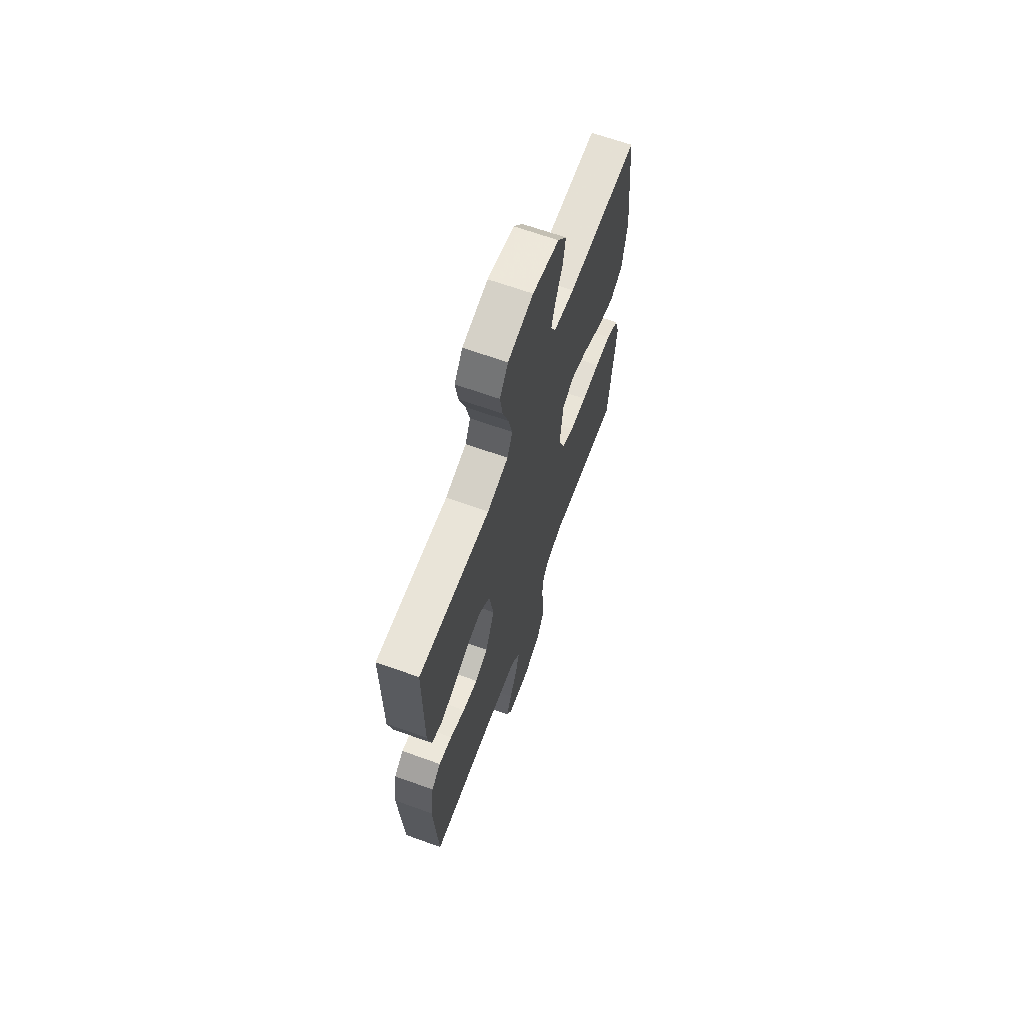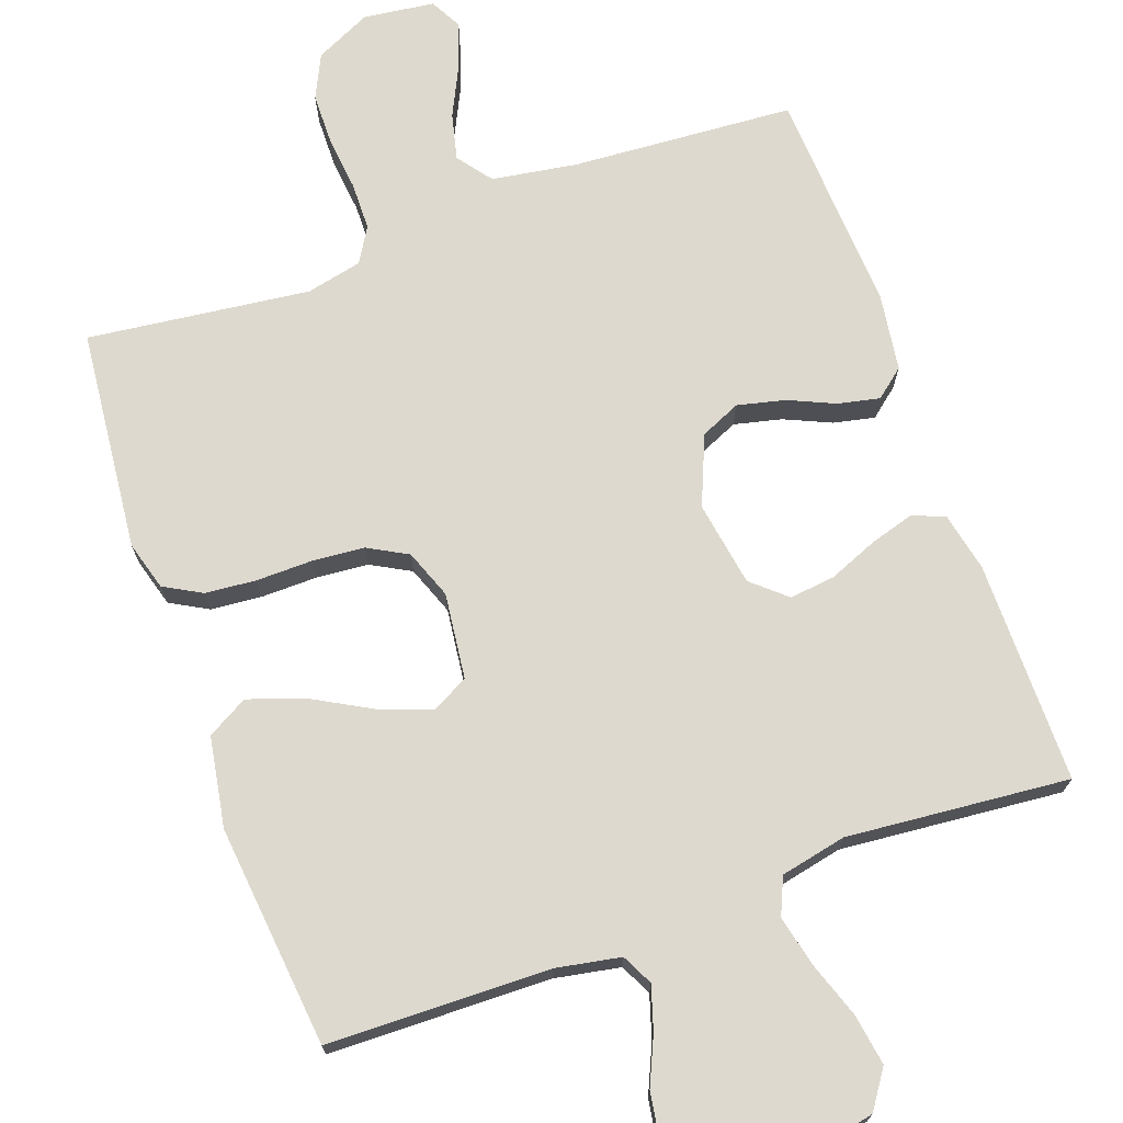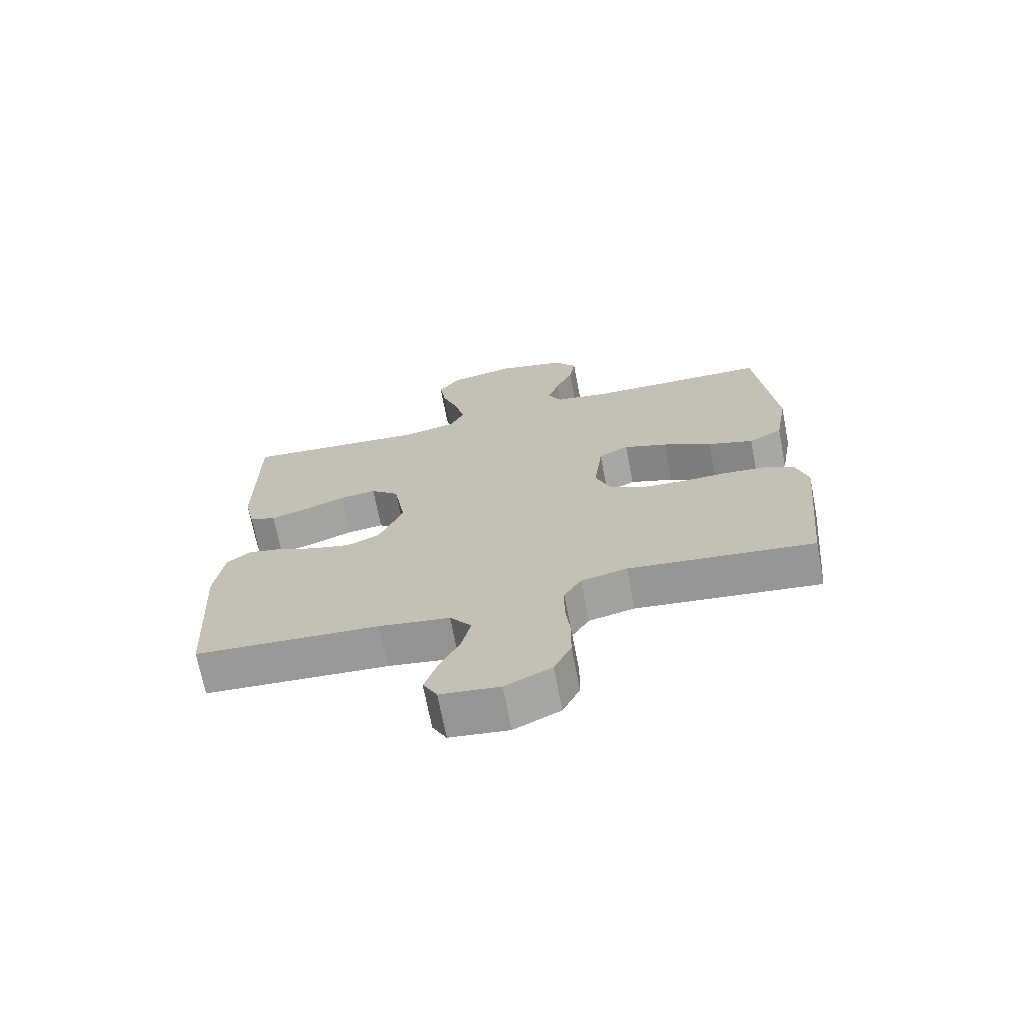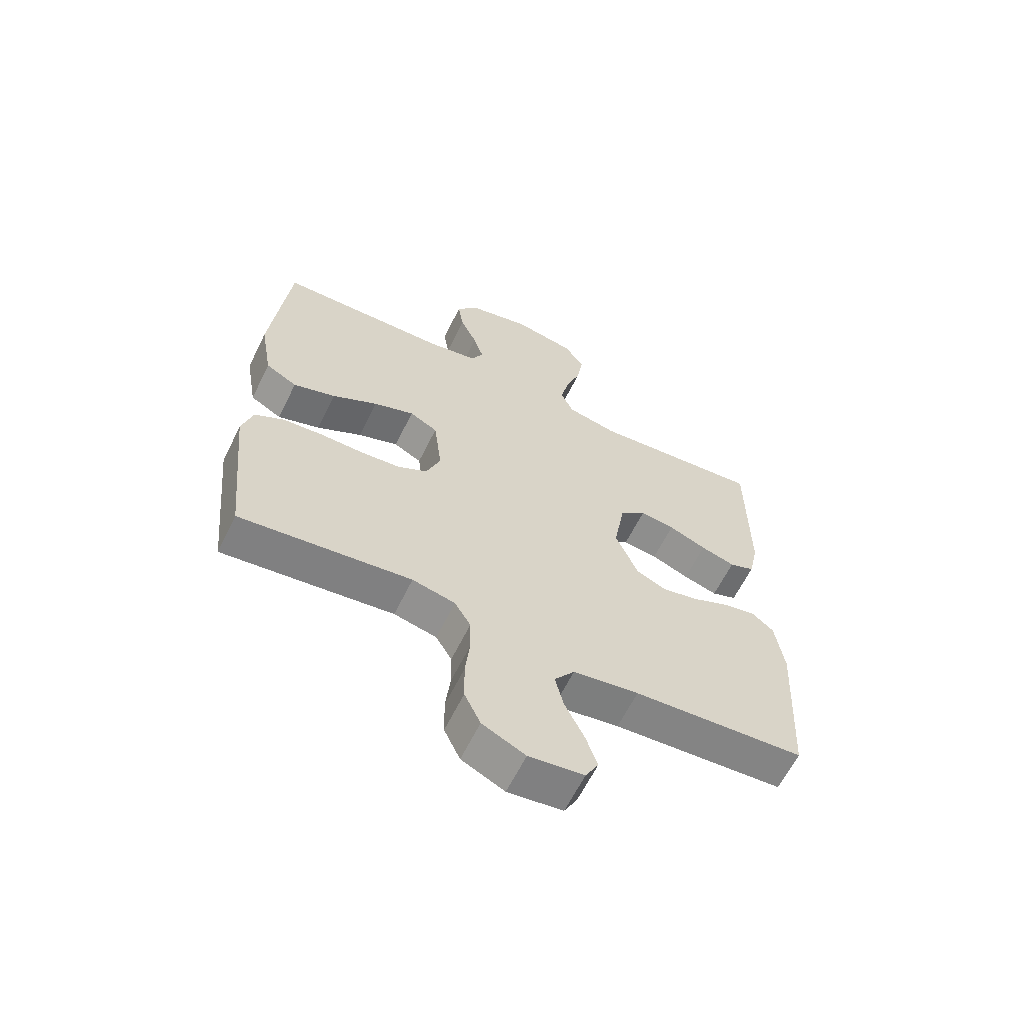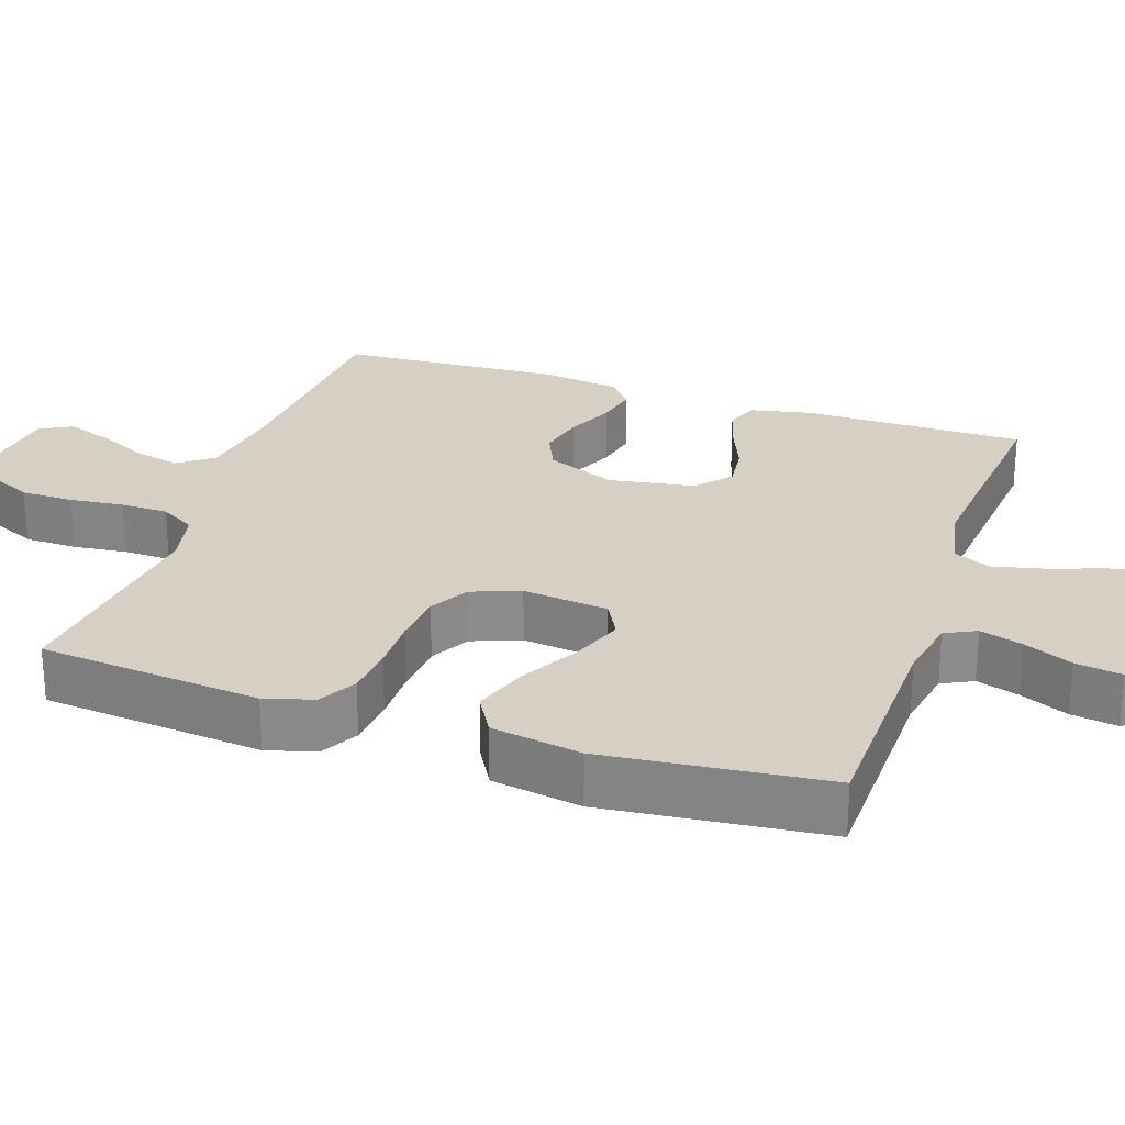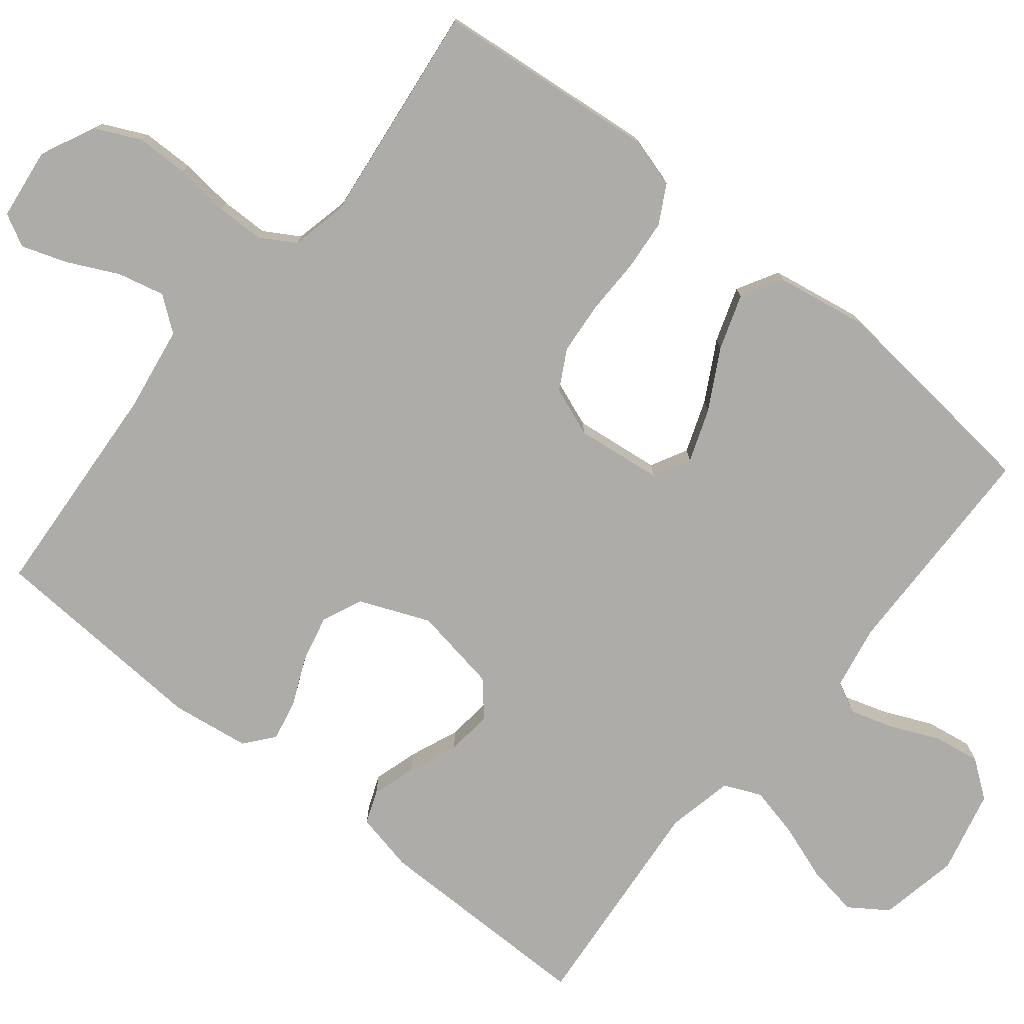
<metadata>
{"format":"obj","ext":"obj","renderer":"f3d","projection":"perspective","resolution":1024,"background":"white","views":[{"elev":66.4,"azim":109.8,"up":"+Z"},{"elev":71.6,"azim":-19.7,"up":"+Y"},{"elev":-70.2,"azim":-169.1,"up":"+Z"},{"elev":-62.8,"azim":-26.2,"up":"+Z"},{"elev":26.1,"azim":-71.4,"up":"+Y"},{"elev":-76.7,"azim":-128.9,"up":"+Y"}]}
</metadata>
<code>
v 0.5 0.07 0.5
v 0.5 0.07 0.2
v 0.483 0.07 0.12
v 0.439 0.07 0.103
v 0.379 0.07 0.121
v 0.313 0.07 0.148
v 0.252 0.07 0.155
v 0.206 0.07 0.115
v 0.187 0.07 0
v 0.226 0.07 -0.094
v 0.28 0.07 -0.118
v 0.344 0.07 -0.103
v 0.407 0.07 -0.075
v 0.463 0.07 -0.063
v 0.502 0.07 -0.095
v 0.517 0.07 -0.2
v 0.5 0.07 -0.5
v 0.2 0.07 -0.52
v 0.085 0.07 -0.538
v 0.05 0.07 -0.584
v 0.065 0.07 -0.647
v 0.098 0.07 -0.715
v 0.119 0.07 -0.776
v 0.096 0.07 -0.819
v 0 0.07 -0.831
v -0.075 0.07 -0.795
v -0.103 0.07 -0.736
v -0.104 0.07 -0.665
v -0.096 0.07 -0.592
v -0.097 0.07 -0.528
v -0.125 0.07 -0.481
v -0.2 0.07 -0.464
v -0.5 0.07 -0.5
v -0.53 0.07 -0.2
v -0.511 0.07 -0.134
v -0.46 0.07 -0.106
v -0.392 0.07 -0.1
v -0.316 0.07 -0.101
v -0.245 0.07 -0.095
v -0.192 0.07 -0.066
v -0.167 0.07 0
v -0.181 0.07 0.116
v -0.23 0.07 0.142
v -0.301 0.07 0.116
v -0.381 0.07 0.072
v -0.455 0.07 0.047
v -0.51 0.07 0.078
v -0.531 0.07 0.2
v -0.5 0.07 0.5
v -0.2 0.07 0.506
v -0.113 0.07 0.522
v -0.092 0.07 0.564
v -0.11 0.07 0.622
v -0.139 0.07 0.687
v -0.149 0.07 0.75
v -0.112 0.07 0.8
v 0 0.07 0.827
v 0.107 0.07 0.806
v 0.142 0.07 0.755
v 0.131 0.07 0.686
v 0.105 0.07 0.611
v 0.089 0.07 0.542
v 0.111 0.07 0.492
v 0.2 0.07 0.473
v 0.5 0 0.5
v 0.5 0 0.2
v 0.483 0 0.12
v 0.439 0 0.103
v 0.379 0 0.121
v 0.313 0 0.148
v 0.252 0 0.155
v 0.206 0 0.115
v 0.187 0 0
v 0.226 0 -0.094
v 0.28 0 -0.118
v 0.344 0 -0.103
v 0.407 0 -0.075
v 0.463 0 -0.063
v 0.502 0 -0.095
v 0.517 0 -0.2
v 0.5 0 -0.5
v 0.2 0 -0.52
v 0.085 0 -0.538
v 0.05 0 -0.584
v 0.065 0 -0.647
v 0.098 0 -0.715
v 0.119 0 -0.776
v 0.096 0 -0.819
v 0 0 -0.831
v -0.075 0 -0.795
v -0.103 0 -0.736
v -0.104 0 -0.665
v -0.096 0 -0.592
v -0.097 0 -0.528
v -0.125 0 -0.481
v -0.2 0 -0.464
v -0.5 0 -0.5
v -0.53 0 -0.2
v -0.511 0 -0.134
v -0.46 0 -0.106
v -0.392 0 -0.1
v -0.316 0 -0.101
v -0.245 0 -0.095
v -0.192 0 -0.066
v -0.167 0 0
v -0.181 0 0.116
v -0.23 0 0.142
v -0.301 0 0.116
v -0.381 0 0.072
v -0.455 0 0.047
v -0.51 0 0.078
v -0.531 0 0.2
v -0.5 0 0.5
v -0.2 0 0.506
v -0.113 0 0.522
v -0.092 0 0.564
v -0.11 0 0.622
v -0.139 0 0.687
v -0.149 0 0.75
v -0.112 0 0.8
v 0 0 0.827
v 0.107 0 0.806
v 0.142 0 0.755
v 0.131 0 0.686
v 0.105 0 0.611
v 0.089 0 0.542
v 0.111 0 0.492
v 0.2 0 0.473
f 59 60 61
f 58 59 61
f 57 58 61
f 56 57 61
f 55 56 61
f 54 55 61
f 53 54 61
f 52 53 61 62
f 51 52 62 63
f 48 49 50
f 47 48 50
f 46 47 50
f 45 46 50
f 44 45 50
f 51 63 64
f 50 51 64
f 44 50 64
f 43 44 64
f 36 37 38
f 35 36 38
f 34 35 38
f 33 34 38
f 32 33 38
f 31 32 38 39
f 30 31 39 40
f 27 28 29
f 26 27 29
f 25 26 29
f 24 25 29
f 23 24 29
f 22 23 29
f 21 22 29
f 20 21 29 30
f 30 40 41
f 20 30 41
f 19 20 41
f 16 17 18
f 15 16 18
f 14 15 18
f 13 14 18
f 12 13 18
f 11 12 18 19
f 4 5 6
f 3 4 6
f 2 3 6
f 1 2 6
f 64 1 6
f 64 6 7
f 64 7 8
f 43 64 8
f 42 43 8
f 41 42 8 9
f 10 11 19 41
f 9 10 41
f 125 124 123
f 125 123 122
f 125 122 121
f 125 121 120
f 125 120 119
f 125 119 118
f 125 118 117
f 126 125 117 116
f 127 126 116 115
f 114 113 112
f 114 112 111
f 114 111 110
f 114 110 109
f 114 109 108
f 128 127 115
f 128 115 114
f 128 114 108
f 128 108 107
f 102 101 100
f 102 100 99
f 102 99 98
f 102 98 97
f 102 97 96
f 103 102 96 95
f 104 103 95 94
f 93 92 91
f 93 91 90
f 93 90 89
f 93 89 88
f 93 88 87
f 93 87 86
f 93 86 85
f 94 93 85 84
f 105 104 94
f 105 94 84
f 105 84 83
f 82 81 80
f 82 80 79
f 82 79 78
f 82 78 77
f 82 77 76
f 83 82 76 75
f 70 69 68
f 70 68 67
f 70 67 66
f 70 66 65
f 70 65 128
f 71 70 128
f 72 71 128
f 72 128 107
f 72 107 106
f 73 72 106 105
f 105 83 75 74
f 105 74 73
f 1 65 66 2
f 2 66 67 3
f 3 67 68 4
f 4 68 69 5
f 5 69 70 6
f 6 70 71 7
f 7 71 72 8
f 8 72 73 9
f 9 73 74 10
f 10 74 75 11
f 11 75 76 12
f 12 76 77 13
f 13 77 78 14
f 14 78 79 15
f 15 79 80 16
f 16 80 81 17
f 17 81 82 18
f 18 82 83 19
f 19 83 84 20
f 20 84 85 21
f 21 85 86 22
f 22 86 87 23
f 23 87 88 24
f 24 88 89 25
f 25 89 90 26
f 26 90 91 27
f 27 91 92 28
f 28 92 93 29
f 29 93 94 30
f 30 94 95 31
f 31 95 96 32
f 32 96 97 33
f 33 97 98 34
f 34 98 99 35
f 35 99 100 36
f 36 100 101 37
f 37 101 102 38
f 38 102 103 39
f 39 103 104 40
f 40 104 105 41
f 41 105 106 42
f 42 106 107 43
f 43 107 108 44
f 44 108 109 45
f 45 109 110 46
f 46 110 111 47
f 47 111 112 48
f 48 112 113 49
f 49 113 114 50
f 50 114 115 51
f 51 115 116 52
f 52 116 117 53
f 53 117 118 54
f 54 118 119 55
f 55 119 120 56
f 56 120 121 57
f 57 121 122 58
f 58 122 123 59
f 59 123 124 60
f 60 124 125 61
f 61 125 126 62
f 62 126 127 63
f 63 127 128 64
f 64 128 65 1

</code>
